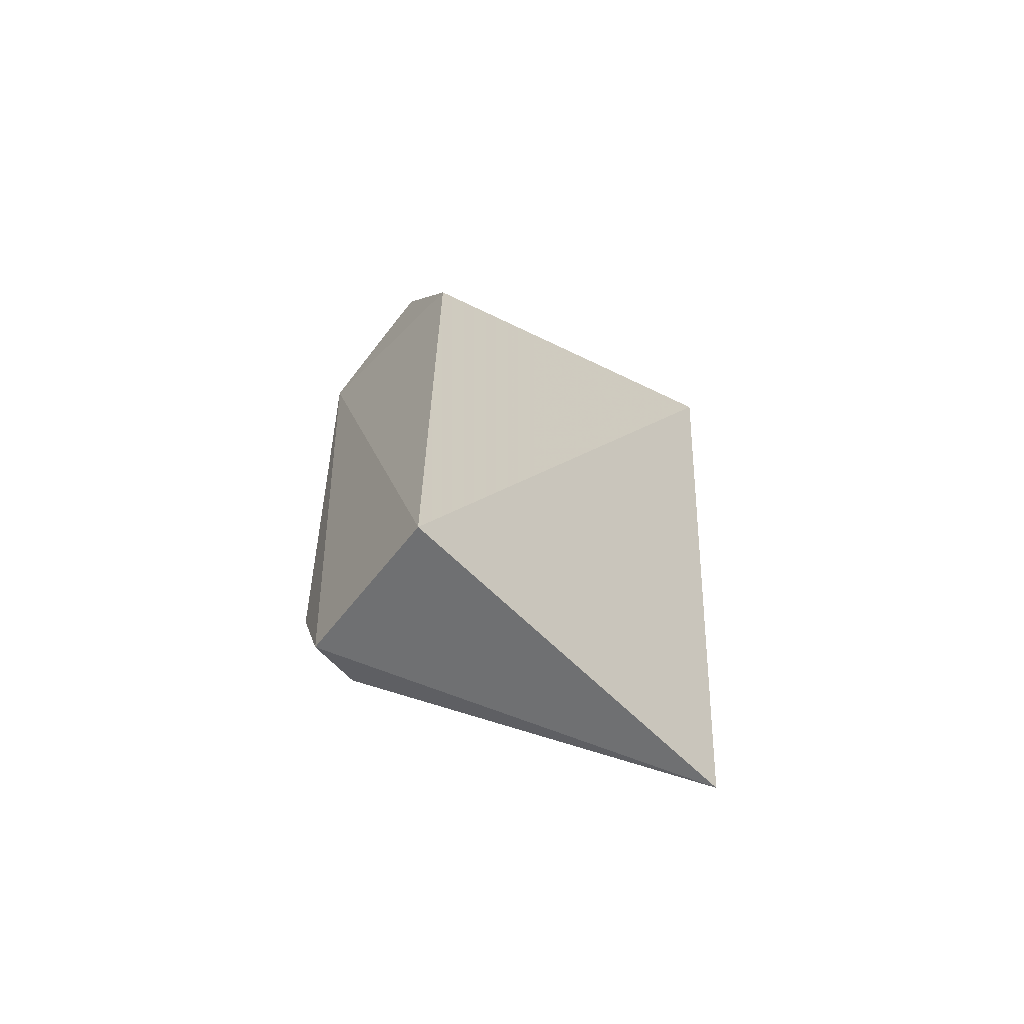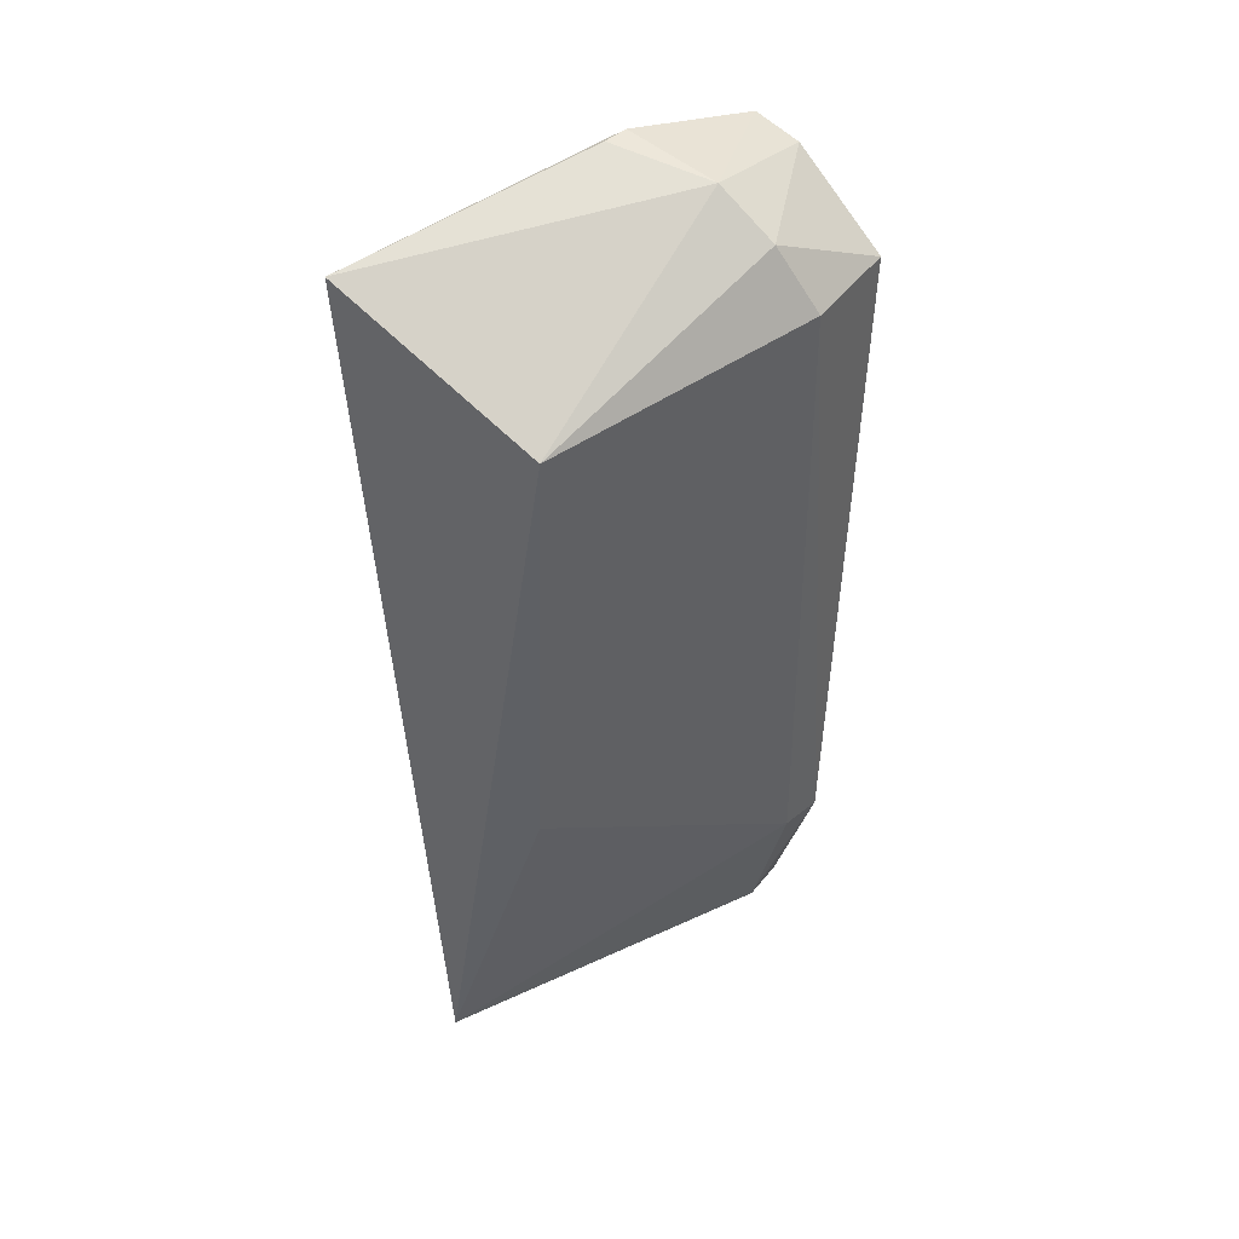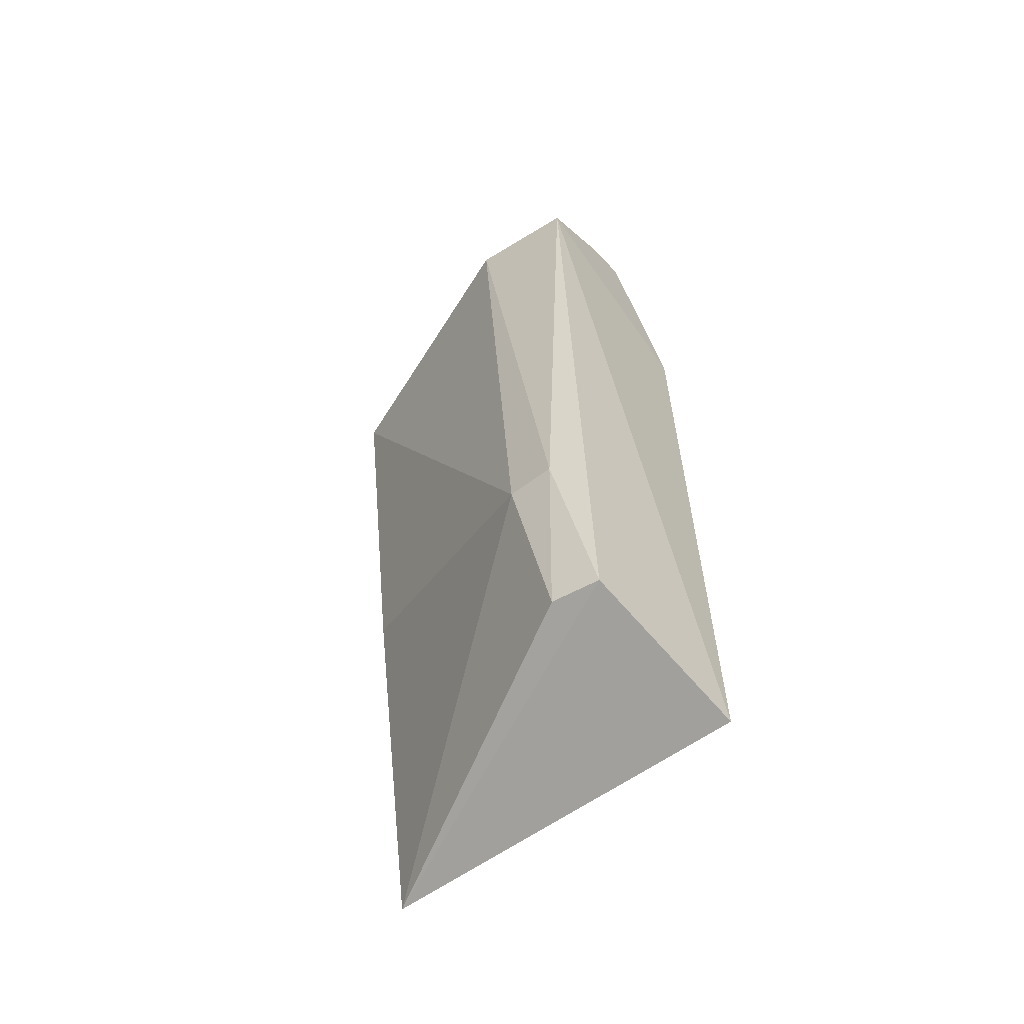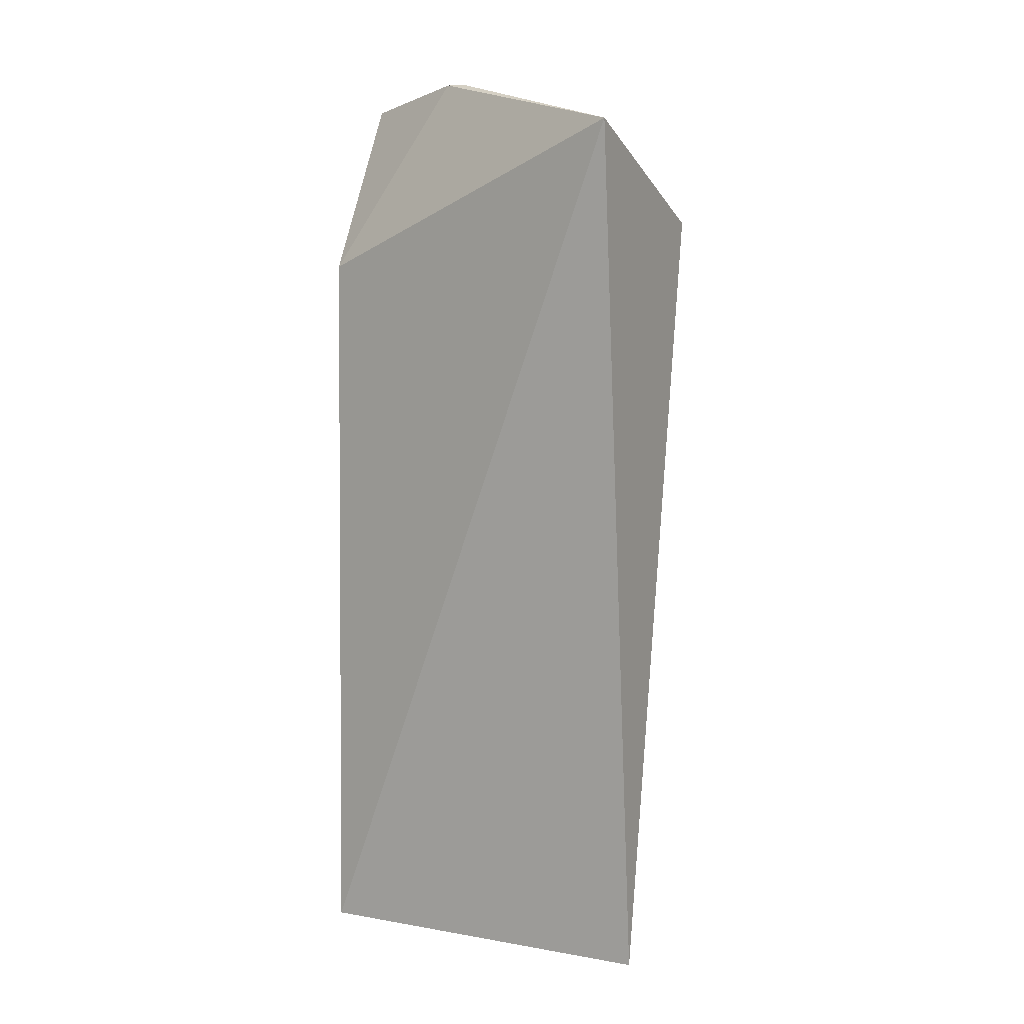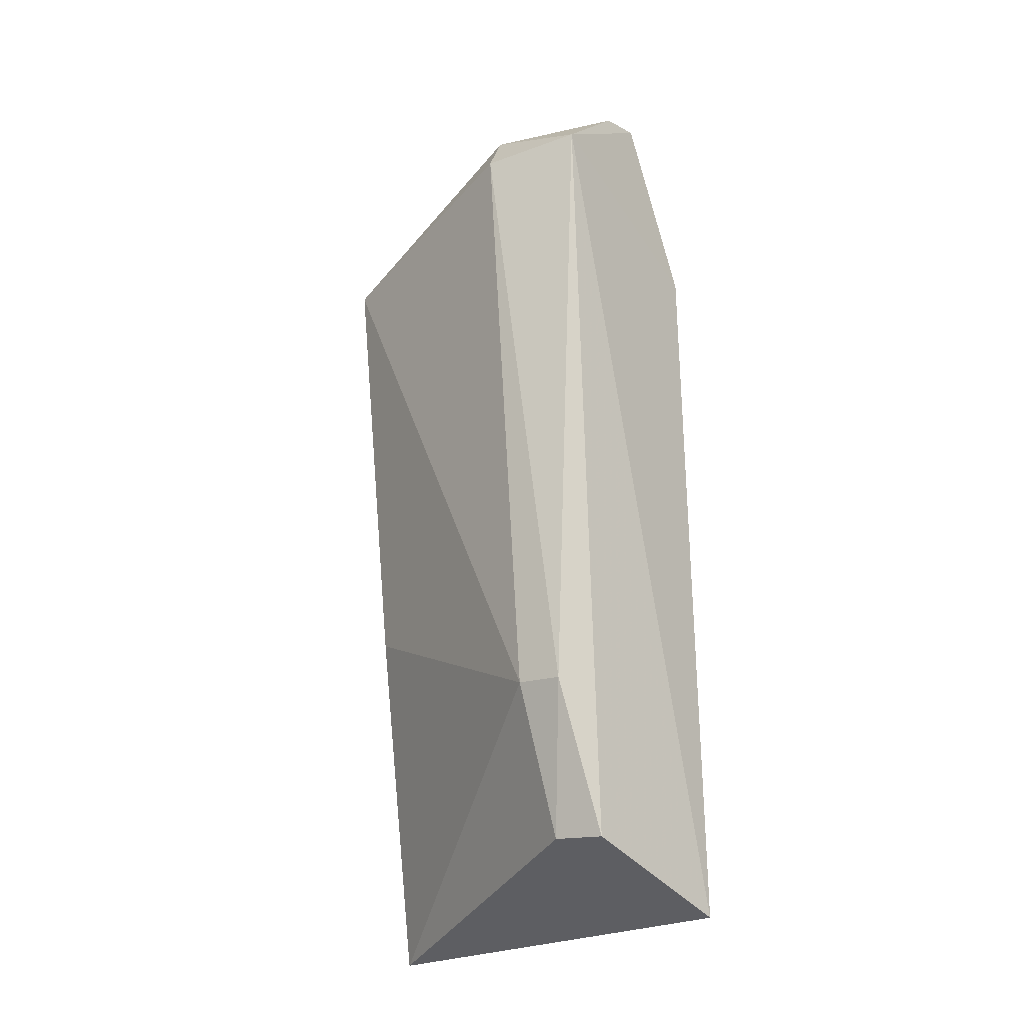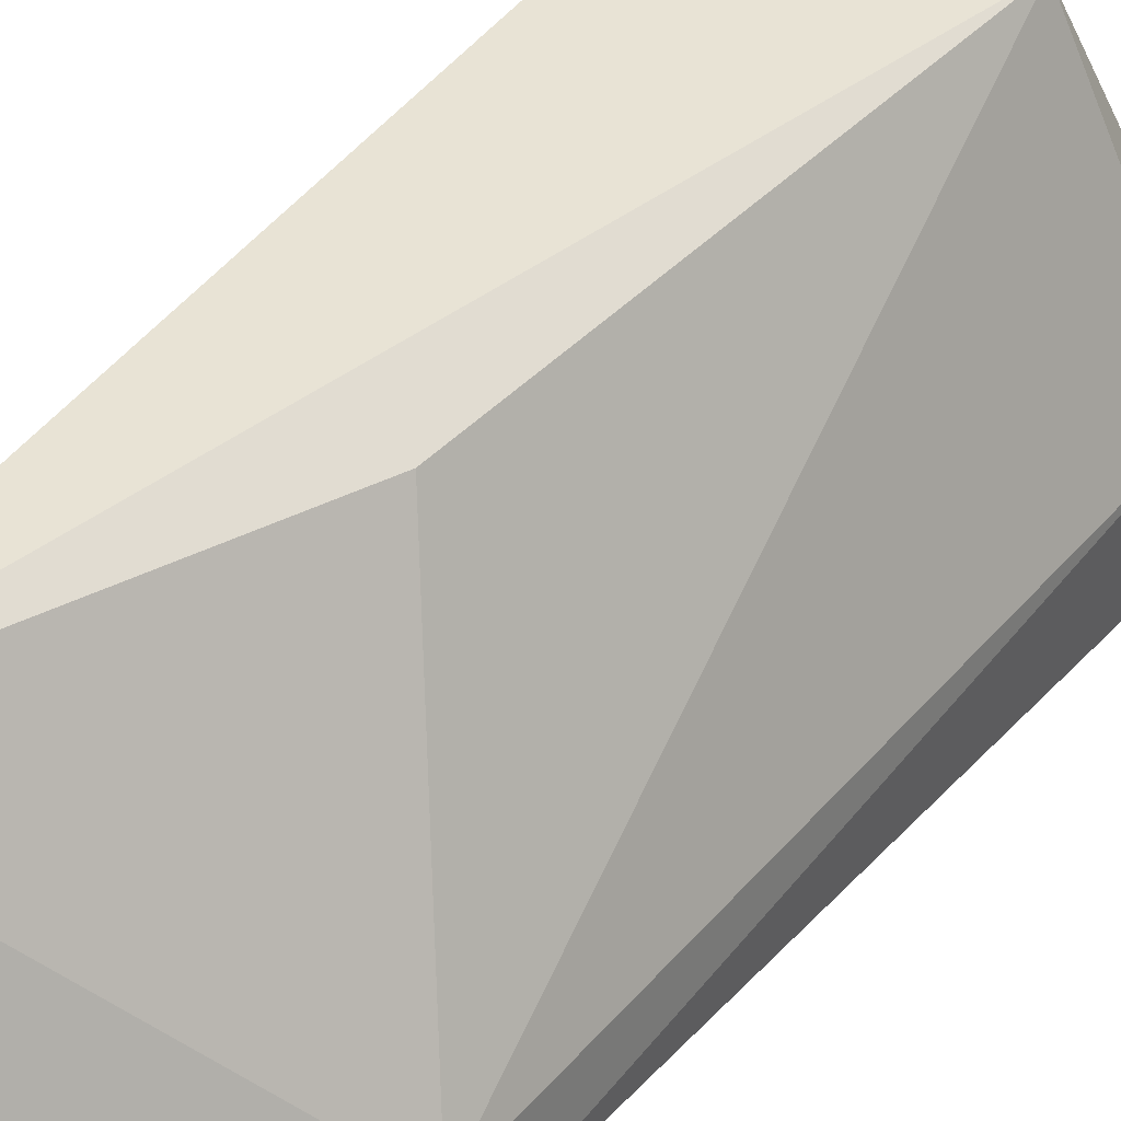
<metadata>
{"format":"obj","ext":"obj","renderer":"f3d","projection":"perspective","resolution":1024,"background":"white","views":[{"elev":-67.3,"azim":45.9,"up":"+Z"},{"elev":41.7,"azim":-143.2,"up":"+Z"},{"elev":-61.2,"azim":-54.1,"up":"+Z"},{"elev":5.8,"azim":118.3,"up":"+Z"},{"elev":-27.2,"azim":-56.8,"up":"+Z"},{"elev":39.8,"azim":-144.0,"up":"+Y"}]}
</metadata>
<code>
v -0.2648 -0.008238 0.4935
v -0.2433 -0.01034 0.2652
v -0.2247 0.08095 0.4834
v -0.2763 0.07972 0.4607
v -0.2971 -0.0007341 0.3125
v -0.2433 0.08056 0.2651
v -0.2765 0.02212 0.4948
v -0.2452 -0.01034 0.4496
v -0.2978 -0.007649 0.4709
v -0.2679 0.07349 0.3479
v -0.2843 -0.004145 0.2762
v -0.2528 0.02059 0.4981
v -0.2764 -0.007444 0.4905
v -0.2995 0.0181 0.4708
v -0.2961 0.0108 0.3139
v -0.2518 0.02657 0.4977
v -0.2899 0.02117 0.4852
v -0.2852 0.007793 0.2774
f 6 3 2
f 6 4 3
f 7 3 4
f 8 2 3
f 9 8 1
f 9 2 8
f 10 4 6
f 11 6 2
f 11 9 5
f 11 2 9
f 12 7 1
f 12 8 3
f 12 1 8
f 13 9 1
f 13 1 7
f 14 5 9
f 15 10 6
f 15 4 10
f 15 14 4
f 15 5 14
f 16 12 3
f 16 3 7
f 16 7 12
f 17 13 7
f 17 9 13
f 17 14 9
f 17 7 4
f 17 4 14
f 18 11 5
f 18 5 15
f 18 15 6
f 18 6 11

</code>
